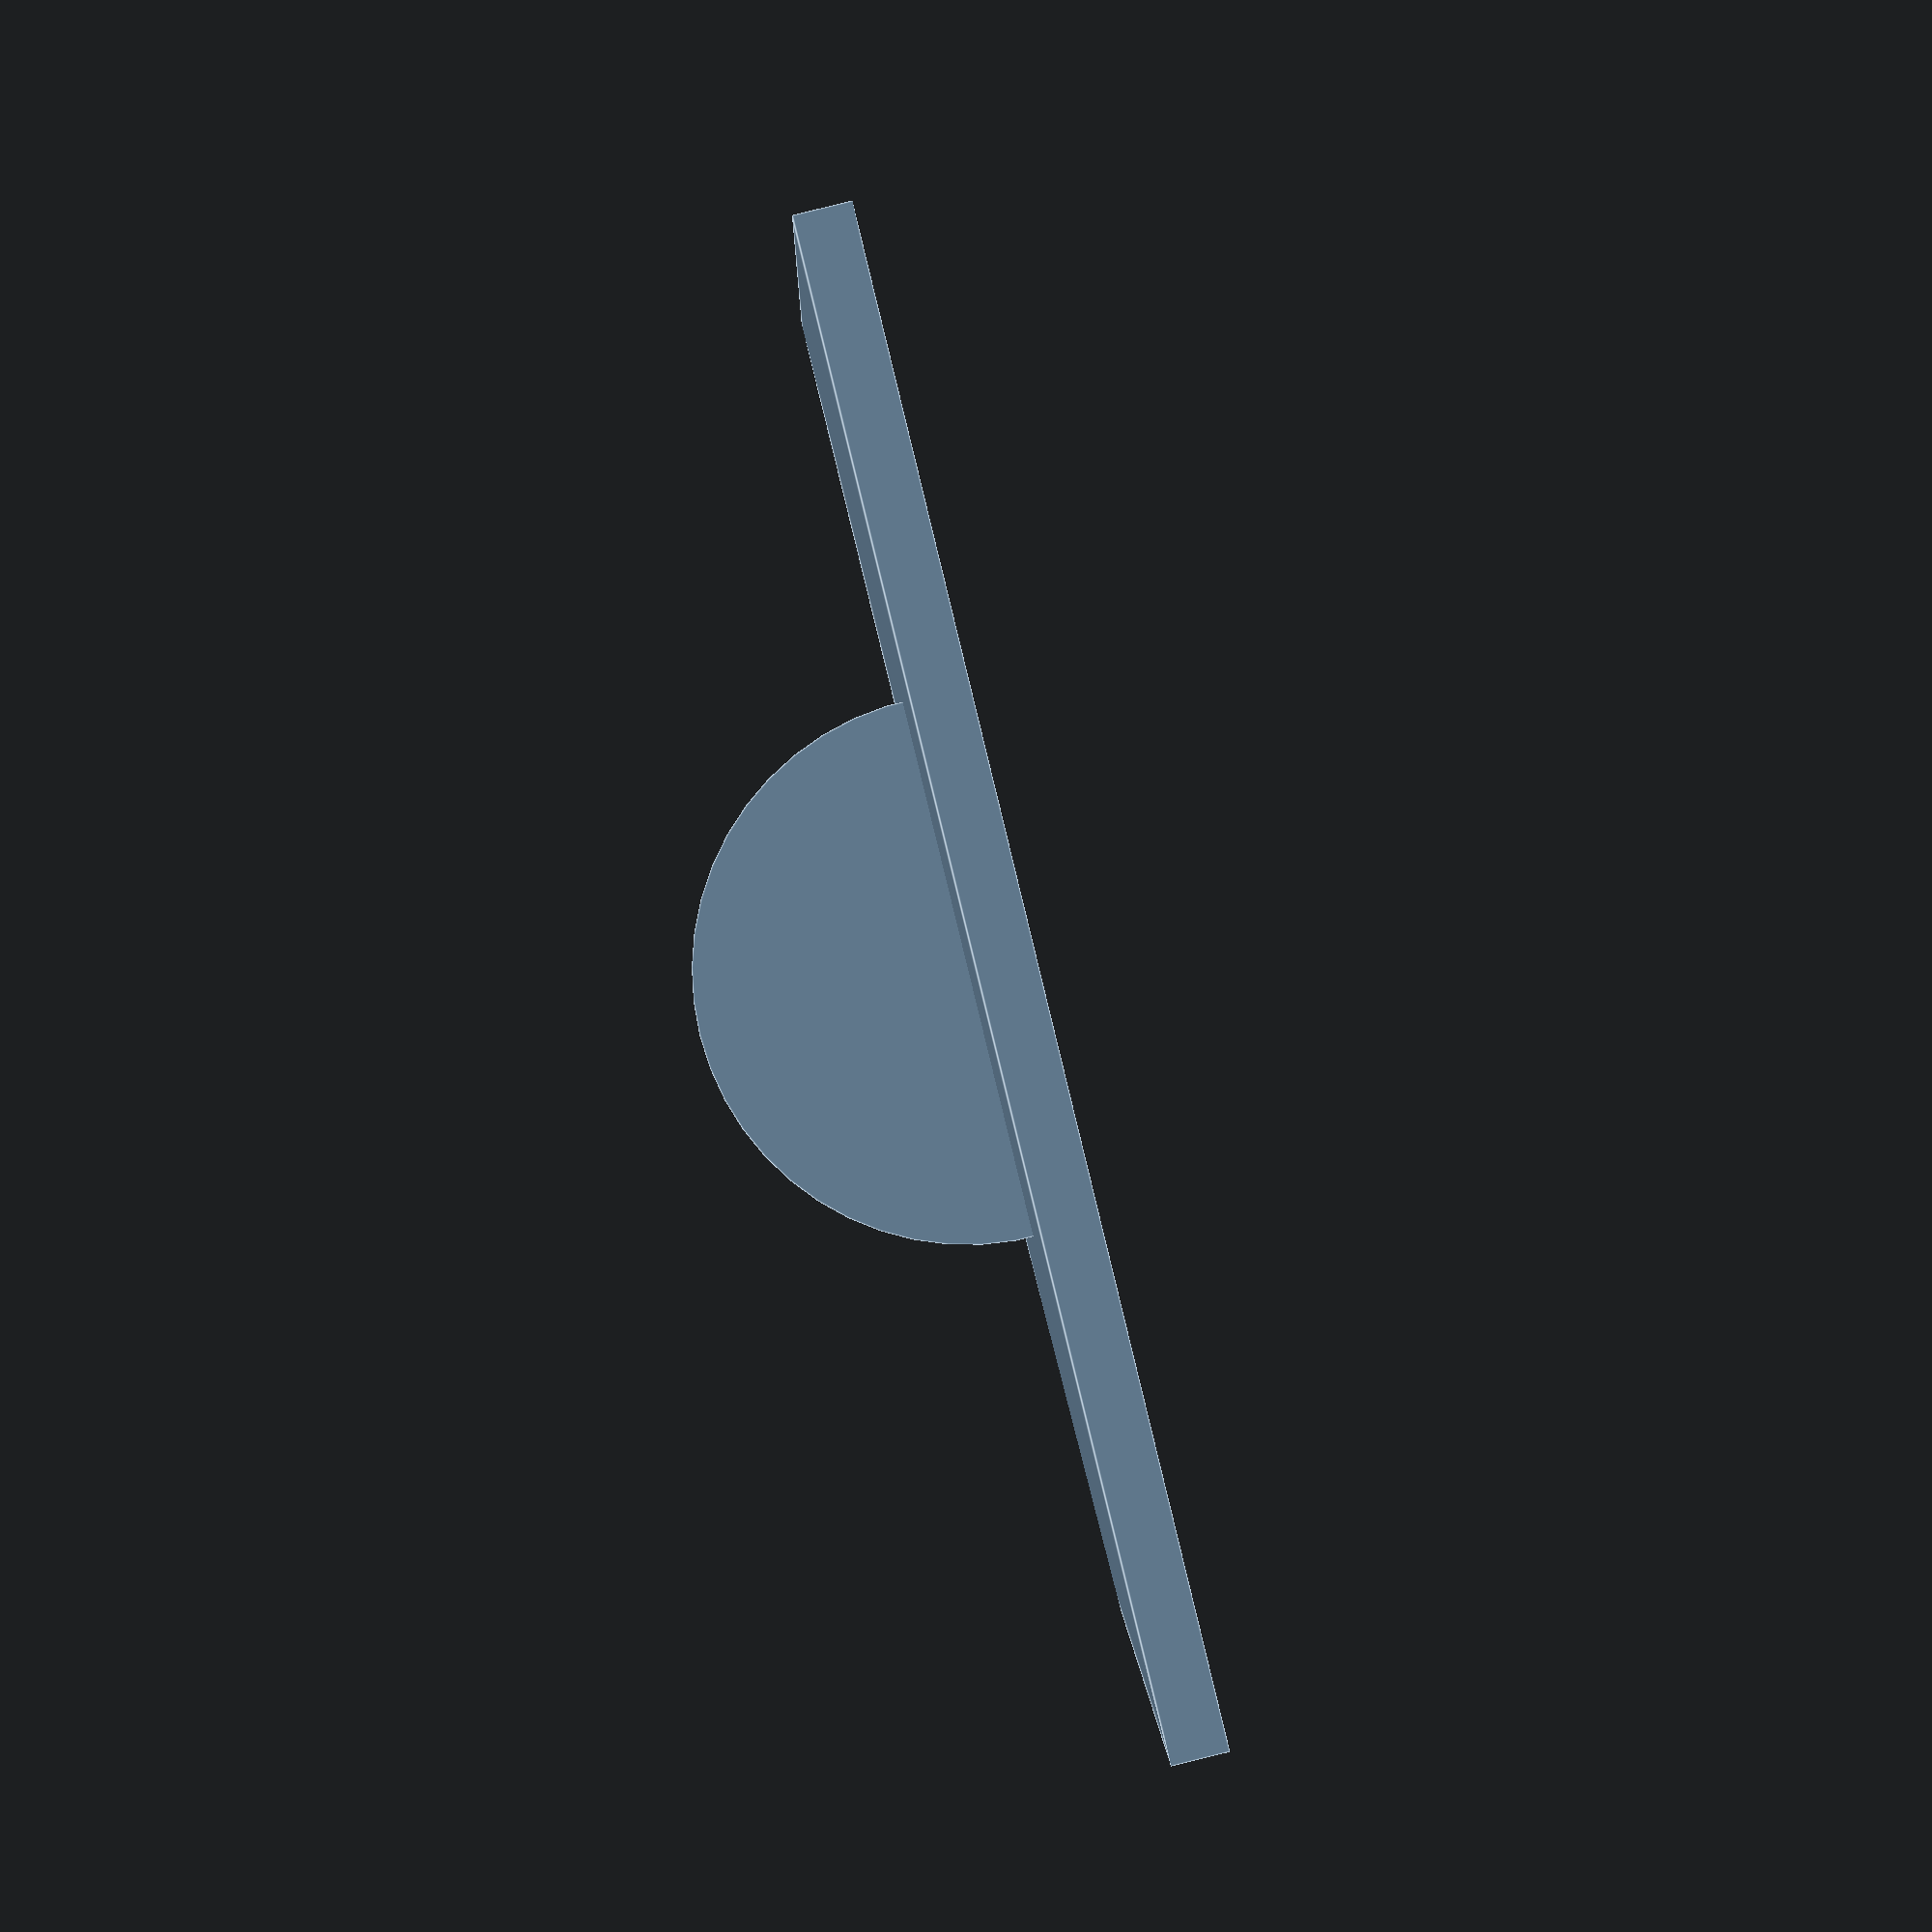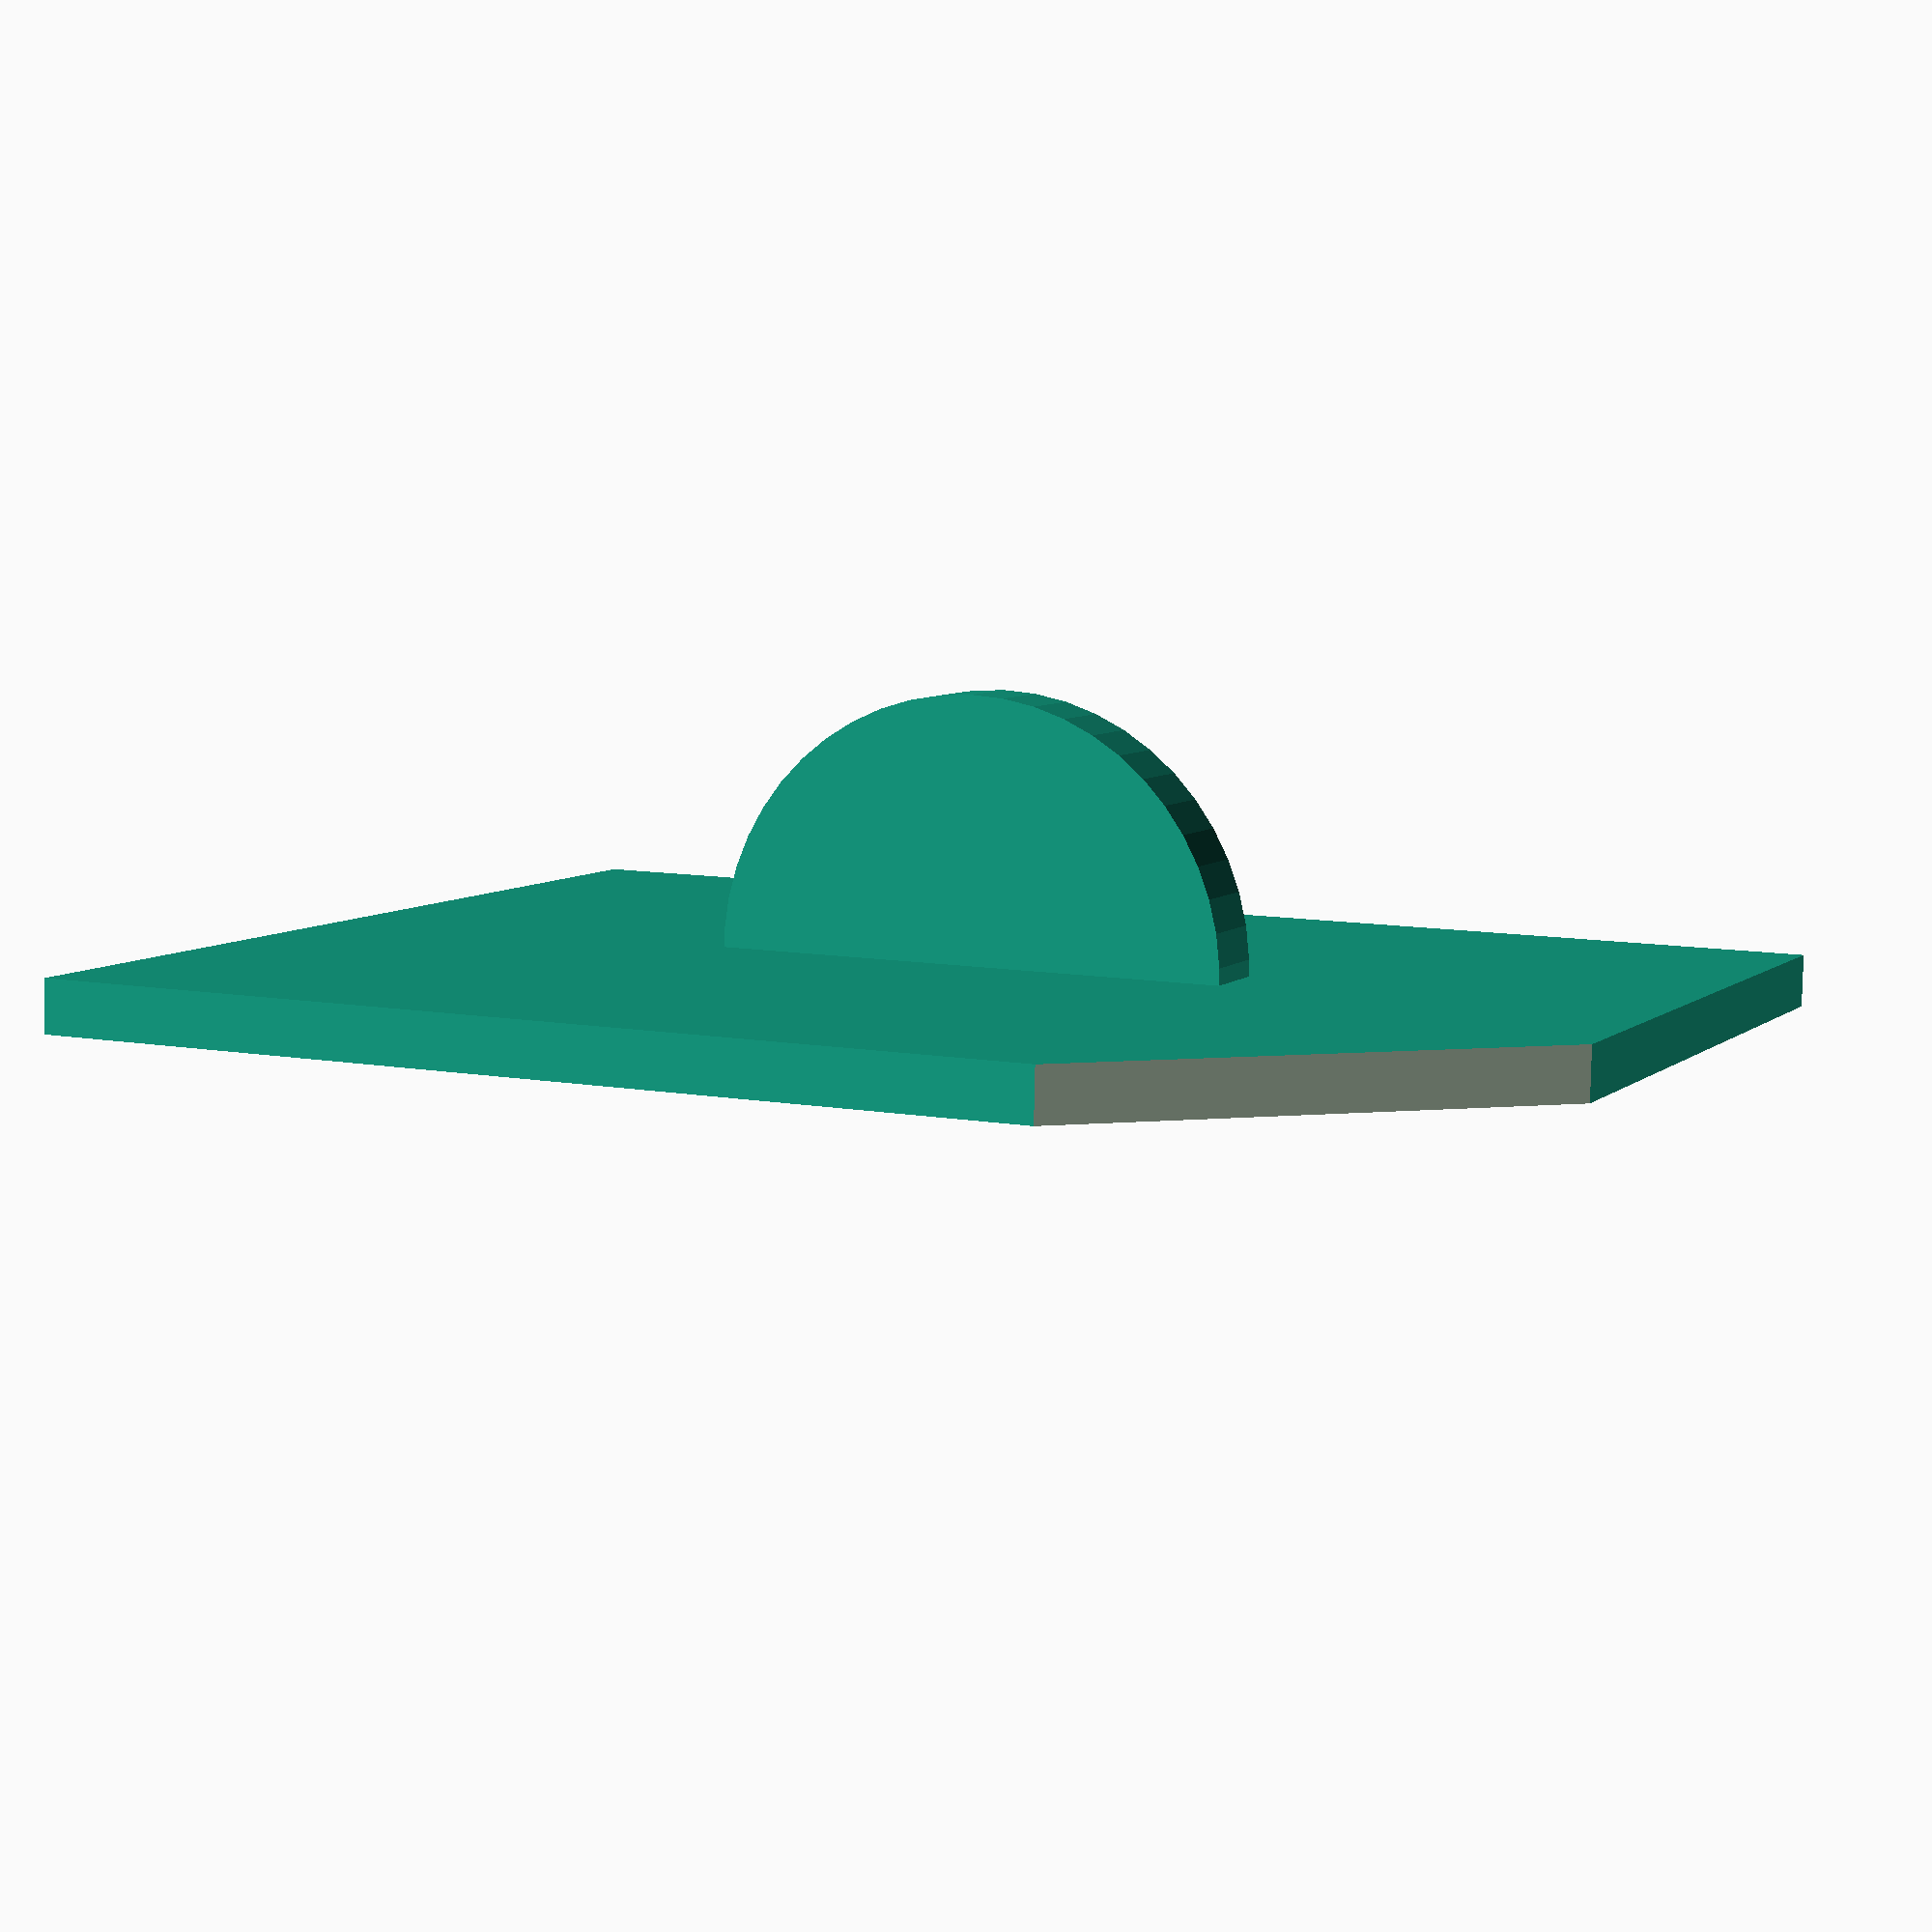
<openscad>
// Wash Chamber V4
// Jeffery Moffitt
// jeffmoffitt@gmail.com
// December 22, 2015//Modified January 26, 2016//Modified February 11, 2016//Modified February 26, 2016

module catch() {
    cube(size=([9,3,3]));
    translate([3,0,-3])cube(size=([3,3,3]));
}
//catch();

module case() {
    difference(){
        translate([0,0,0])cube(size=([49, 59, 50])); //Outside box 99
        translate([3,3,3])cube(size=([43, 53, 48])); // Inside 93
    }
    //Add ribs
    for (pos=[3:5:54]){
        union(){
            translate([0, pos, 0])cube(size=([7,3,43]));
            translate([42, pos, 0])cube(size=([7,3,43]));
        }
    }
   //Add lid holder and symmetry breaking mark
    translate([49/2-9/2,59,42*3/4-3/2])catch();
    translate([0,59/2-9/2,42*3/4-3/2])rotate([0,0,90])catch();
    translate([52,59/2-9/2,42*3/4-3/2])rotate([0,0,90])catch();
}
//case();

module coverslip(){
    translate([4.5,0,0])rotate([0,90,0])cylinder(h=1, r=20, $fn=500);
}
//coverslip();

module latch(){
    union(){
        cube(size=([2, 1, 42/4 + 3/2 + 5]));
        translate([0,-1, 0])cube(size=([2, 1, 1.5]));
    }
} 
//latch();

module cover(){
    union(){//Add latches
        difference(){ //Create top plate
            cube(size=([42, 52, 2]));
            rotate([0,0,45])translate([-10,-10,-.5])cube(size=([20,20,3]));
        }
        translate([21,26,2])difference(){ //Create handle
            rotate([0,90,0])cylinder(h=3, r=10, $fn=50);
            translate([-1,-10,-20])cube(size=([5,20,20]));
        }
    }  
}
//translate([0,0,45])color("red")cover();

module washcontainer(){
    translate([25, 30, 0])difference(){
        cylinder(h=50,r=42, $fn=500);
        translate([0,0,-1])cylinder(h=52,r=40,$fn=500);
    }
}
//washcontainer();

//case();
//translate([25,2,23])rotate([0,0,90])coverslip();
//washcontainer();
//translate([3.5,3.5,50])color("red")cover();
cover();

</openscad>
<views>
elev=93.4 azim=96.4 roll=103.8 proj=p view=edges
elev=262.6 azim=114.2 roll=181.2 proj=p view=wireframe
</views>
